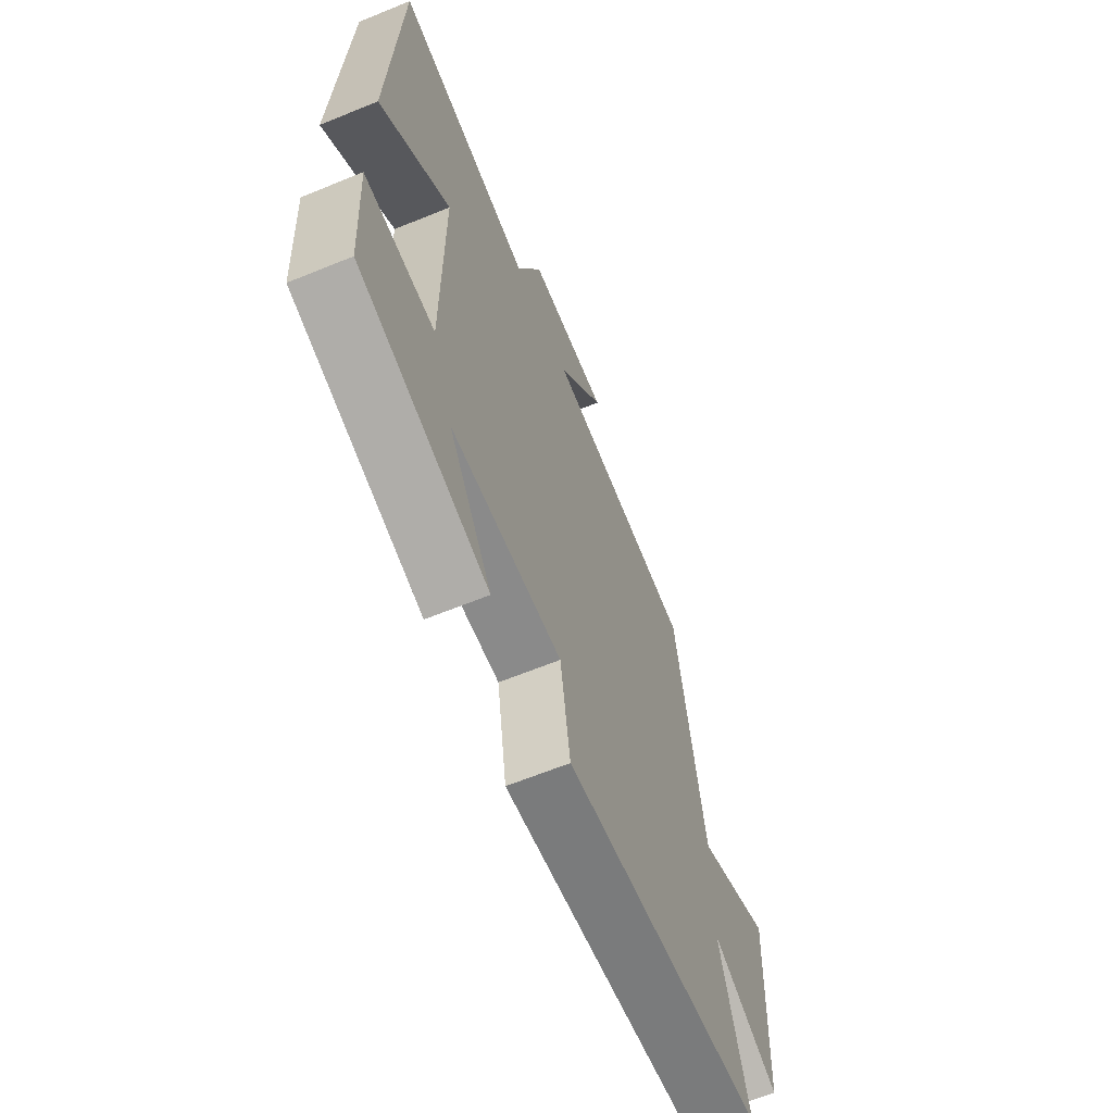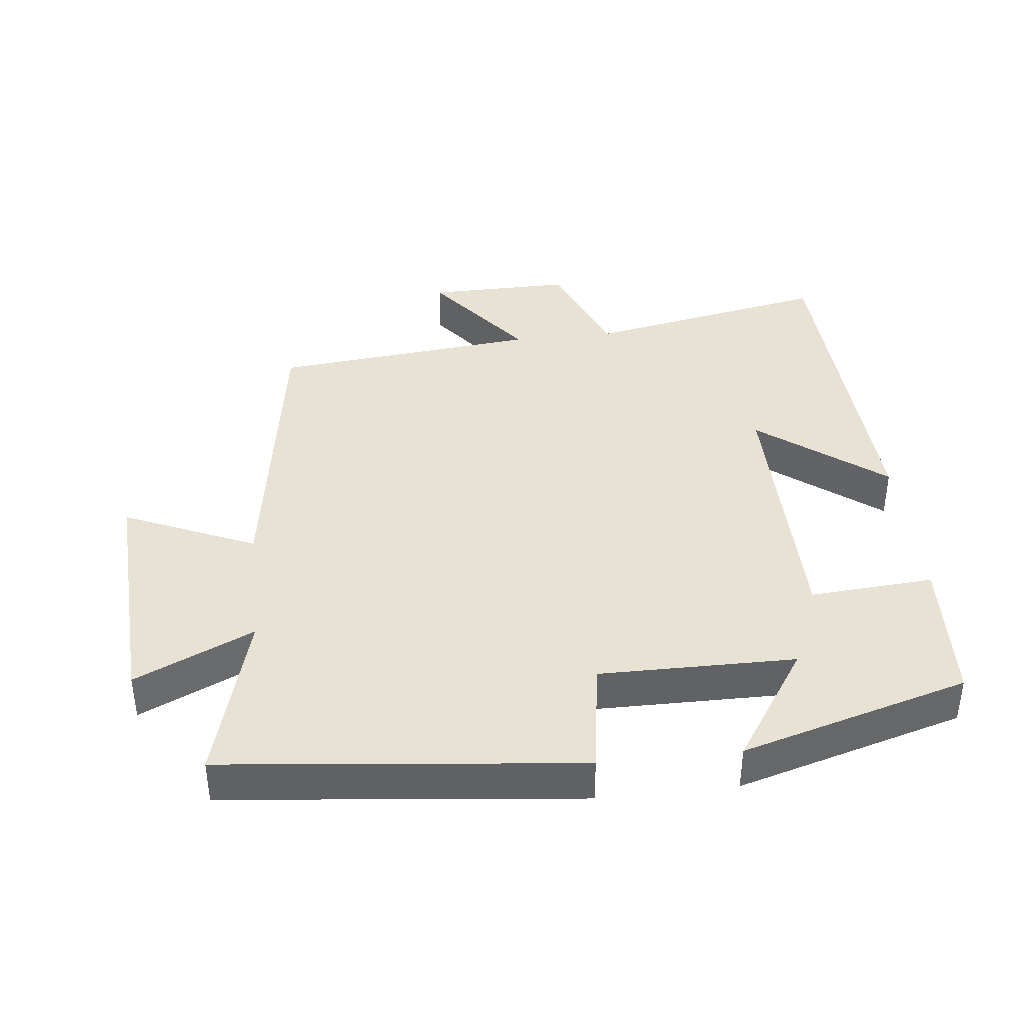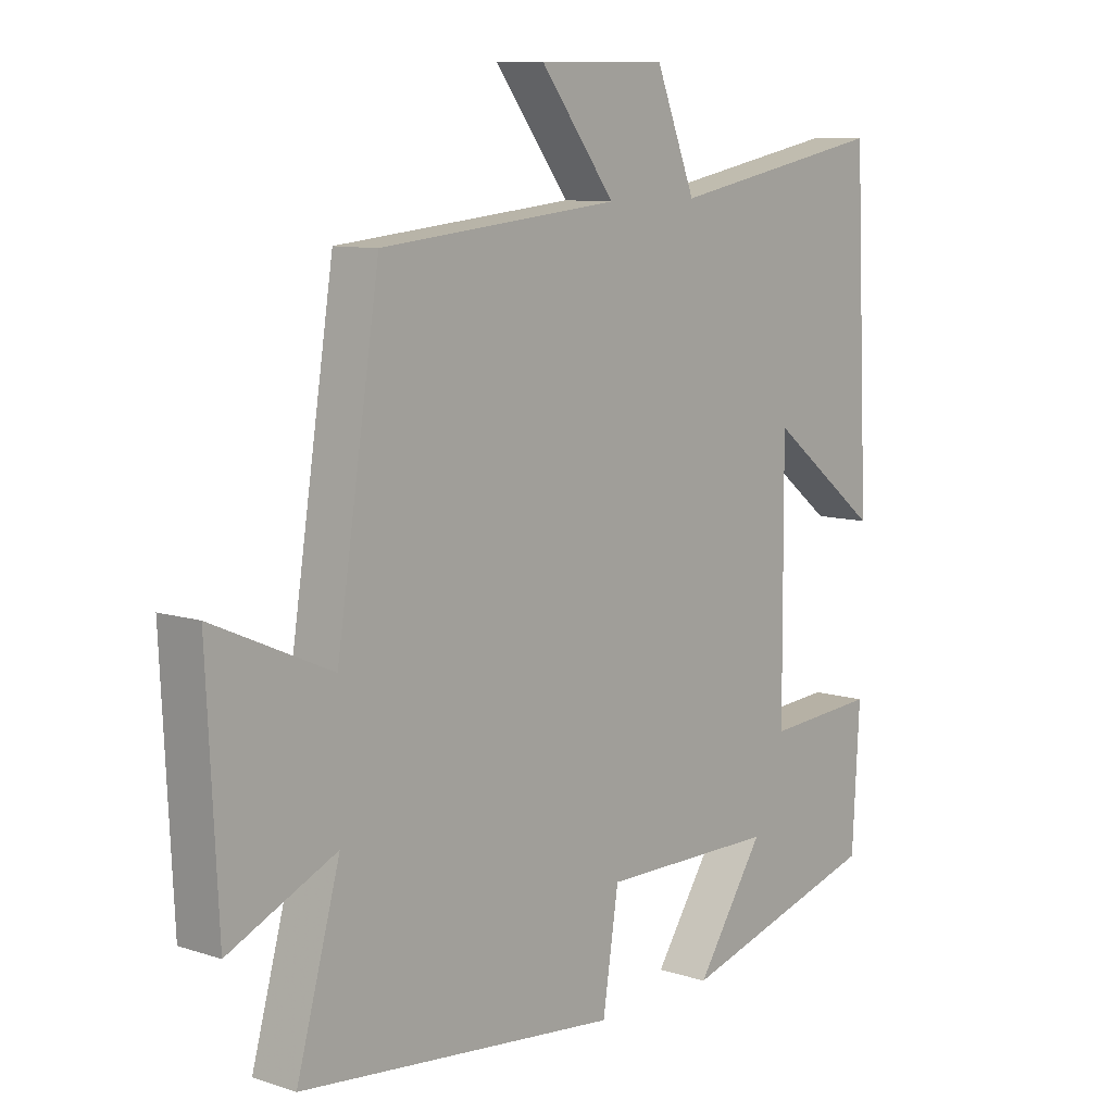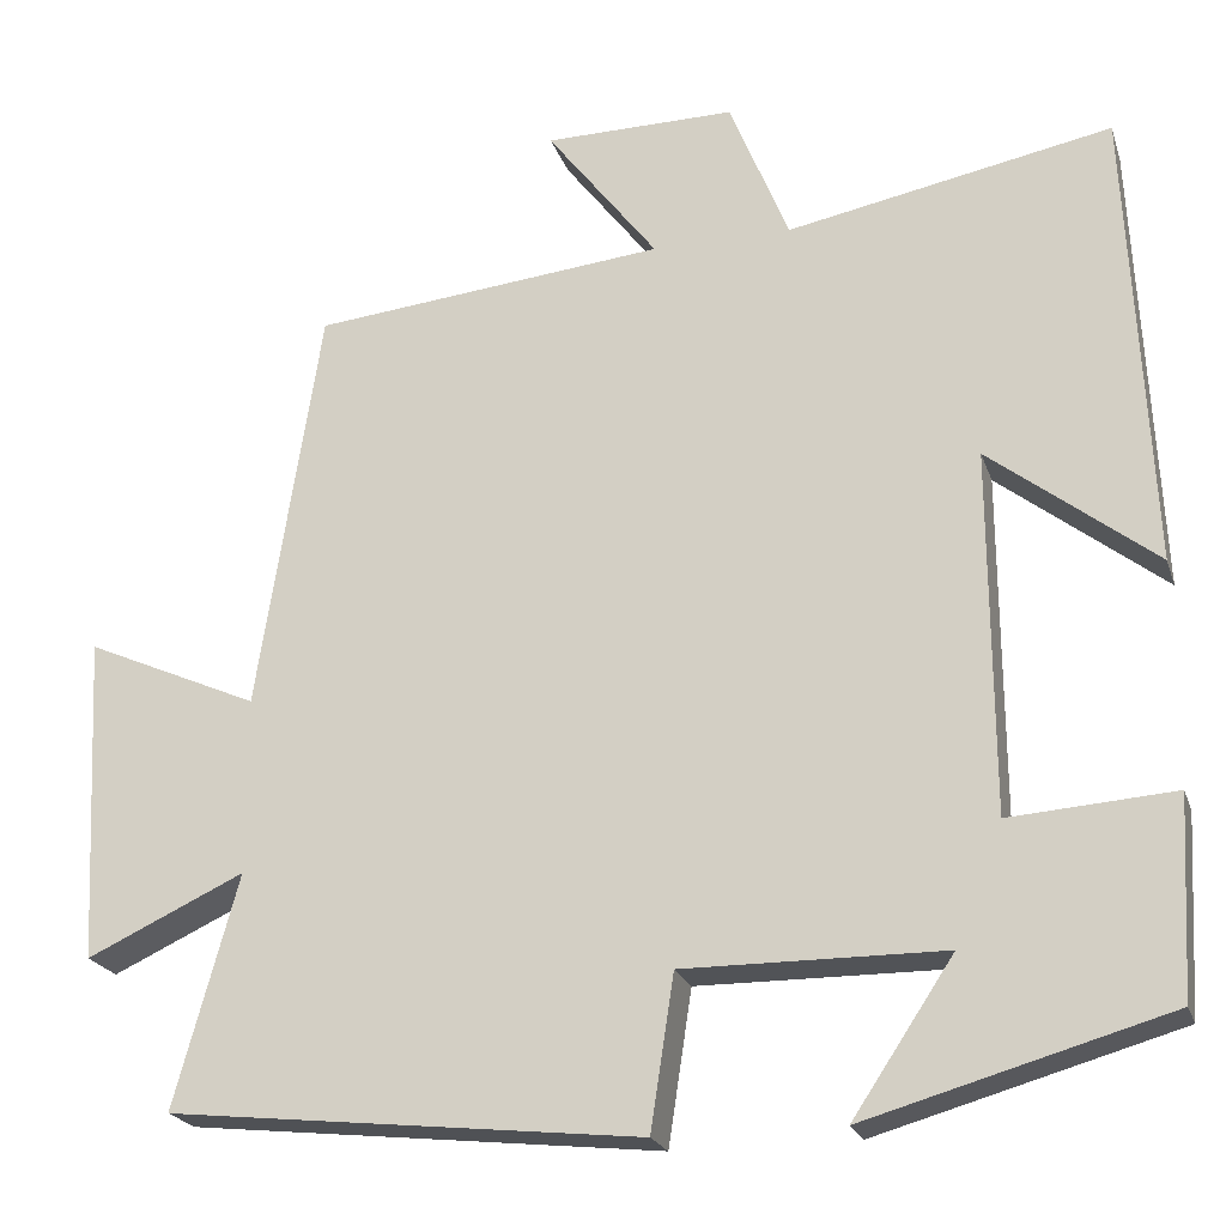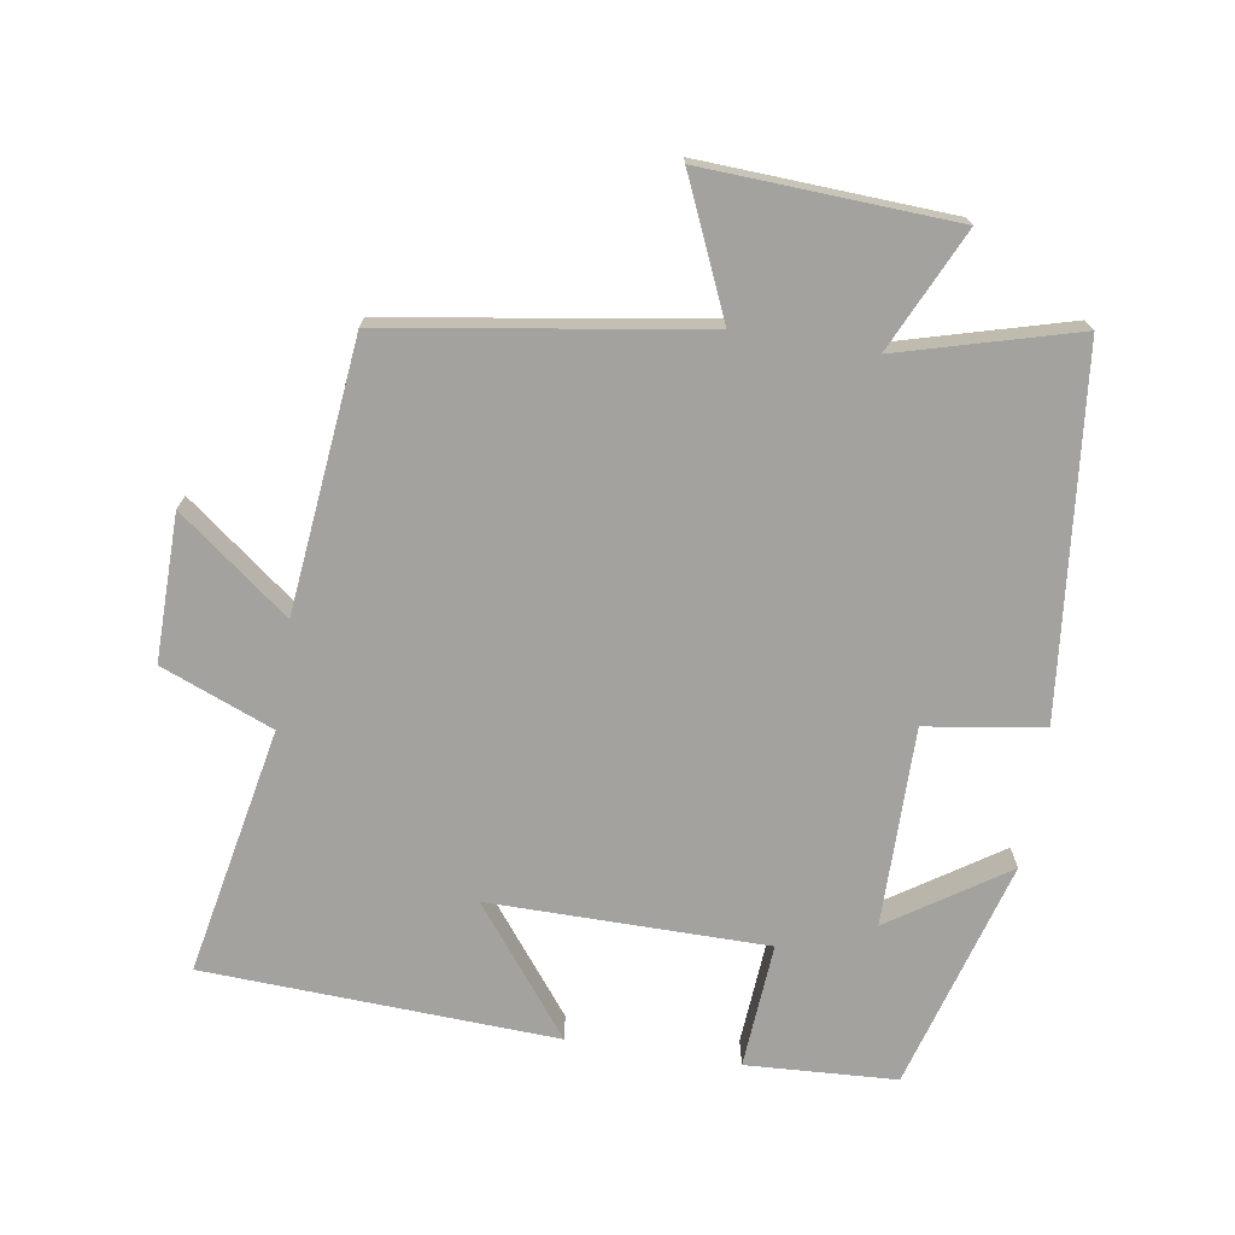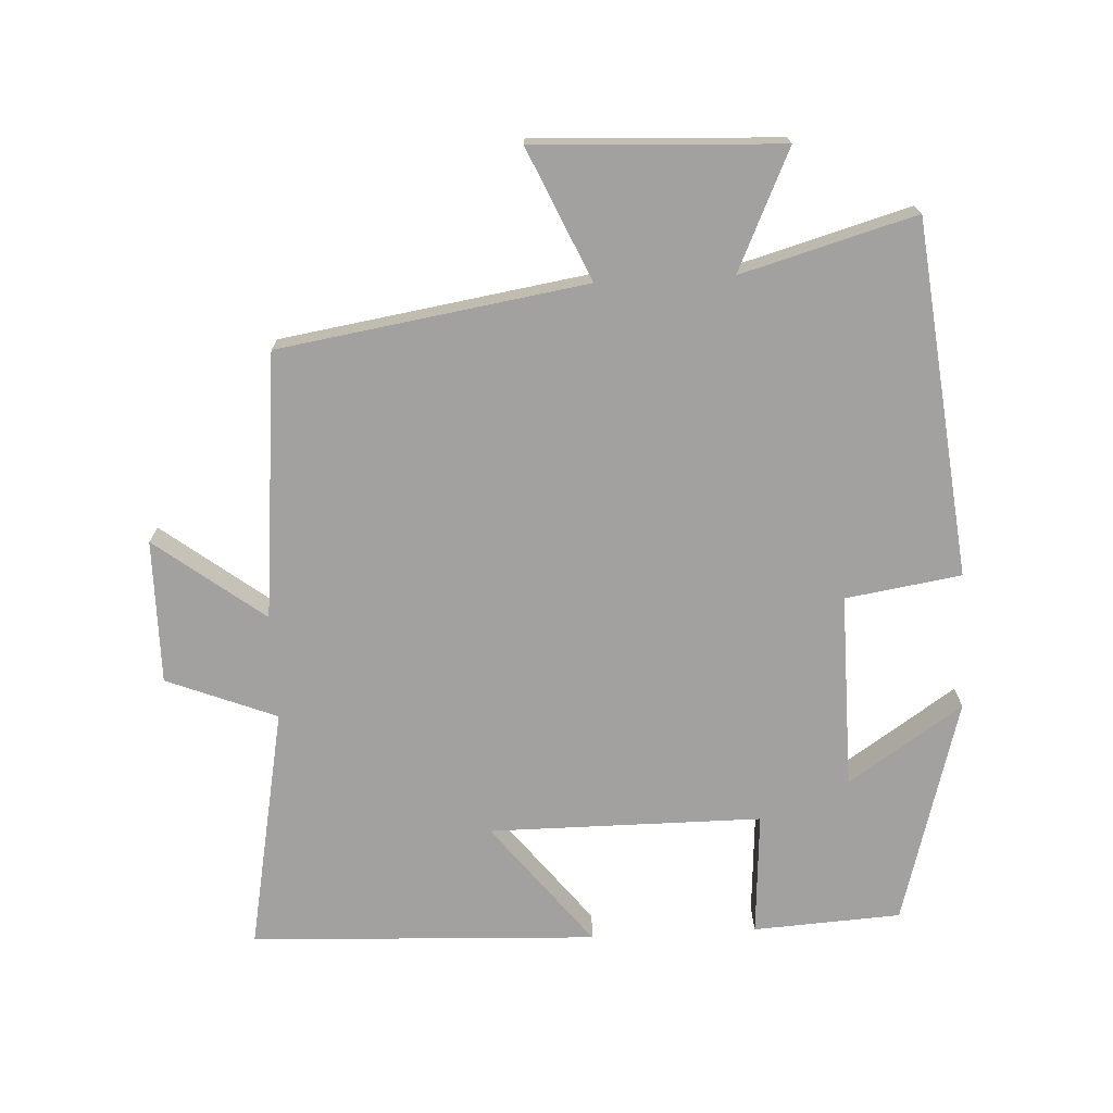
<metadata>
{"format":"obj","ext":"obj","renderer":"f3d","projection":"perspective","resolution":1024,"background":"white","views":[{"elev":-63.8,"azim":-67.6,"up":"+Z"},{"elev":39.7,"azim":173.6,"up":"+Y"},{"elev":9.3,"azim":130.5,"up":"+Z"},{"elev":-21.9,"azim":-163.9,"up":"+Z"},{"elev":-72.4,"azim":80.9,"up":"+Y"},{"elev":-72.2,"azim":93.1,"up":"+Y"}]}
</metadata>
<code>
v 0.571 0.07 -0.444
v 0.048 0.07 -0.5
v 0.022 0.07 -0.33
v -0.266 0.07 -0.332
v -0.154 0.07 -0.5
v -0.488 0.07 -0.405
v -0.5 0.07 -0.187
v -0.318 0.07 -0.2
v -0.316 0.07 0.202
v -0.5 0.07 0.059
v -0.476 0.07 0.57
v -0.116 0.07 0.5
v -0.051 0.07 0.662
v 0.161 0.07 0.66
v 0.038 0.07 0.5
v 0.43 0.07 0.46
v 0.5 0.07 0.008
v 0.693 0.07 0.093
v 0.675 0.07 -0.269
v 0.5 0.07 -0.188
v 0.571 0 -0.444
v 0.048 0 -0.5
v 0.022 0 -0.33
v -0.266 0 -0.332
v -0.154 0 -0.5
v -0.488 0 -0.405
v -0.5 0 -0.187
v -0.318 0 -0.2
v -0.316 0 0.202
v -0.5 0 0.059
v -0.476 0 0.57
v -0.116 0 0.5
v -0.051 0 0.662
v 0.161 0 0.66
v 0.038 0 0.5
v 0.43 0 0.46
v 0.5 0 0.008
v 0.693 0 0.093
v 0.675 0 -0.269
v 0.5 0 -0.188
f 17 18 19 20
f 15 16 17 20
f 15 20 1 2
f 12 13 14 15
f 9 10 11 12
f 8 9 12 15
f 6 7 8
f 4 5 6
f 4 6 8
f 3 4 8 15
f 2 3 15
f 40 39 38 37
f 40 37 36 35
f 22 21 40 35
f 35 34 33 32
f 32 31 30 29
f 35 32 29 28
f 28 27 26
f 26 25 24
f 28 26 24
f 35 28 24 23
f 35 23 22
f 1 21 22 2
f 2 22 23 3
f 3 23 24 4
f 4 24 25 5
f 5 25 26 6
f 6 26 27 7
f 7 27 28 8
f 8 28 29 9
f 9 29 30 10
f 10 30 31 11
f 11 31 32 12
f 12 32 33 13
f 13 33 34 14
f 14 34 35 15
f 15 35 36 16
f 16 36 37 17
f 17 37 38 18
f 18 38 39 19
f 19 39 40 20
f 20 40 21 1

</code>
